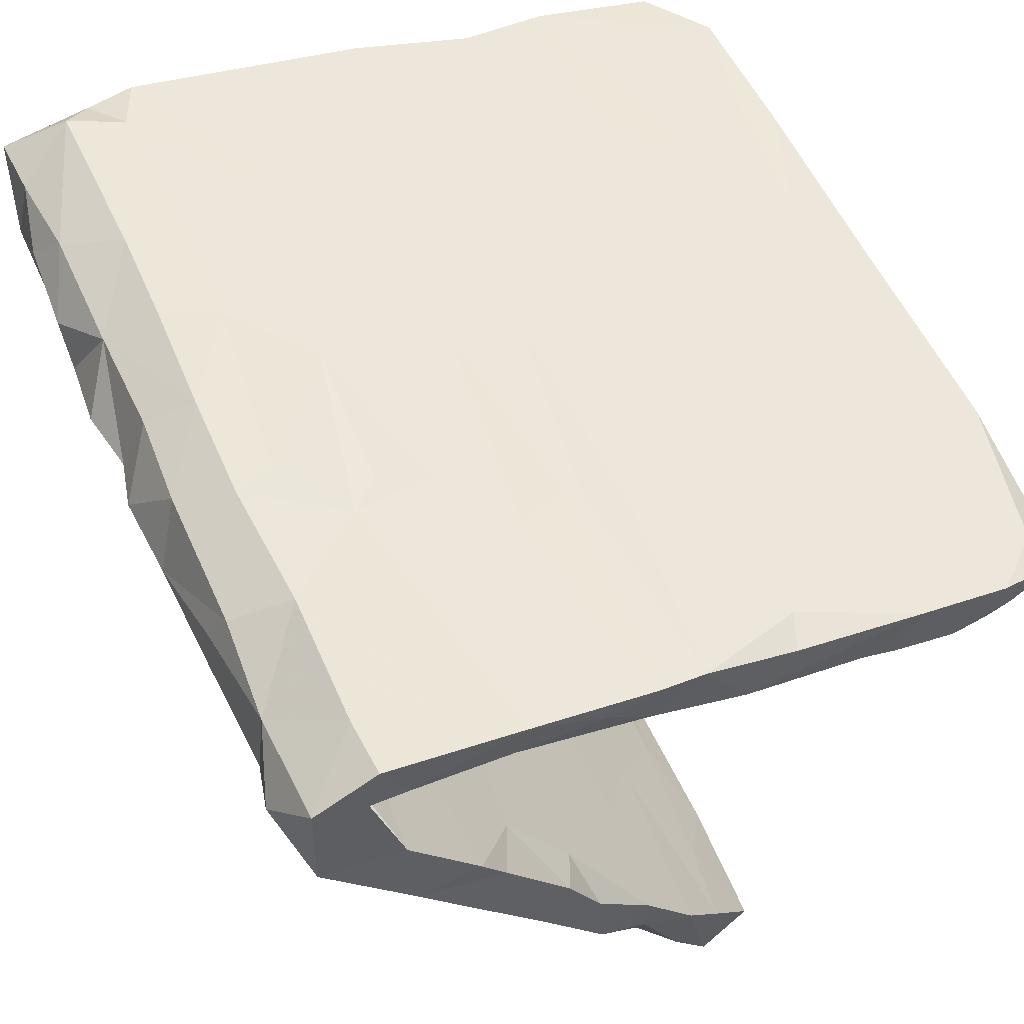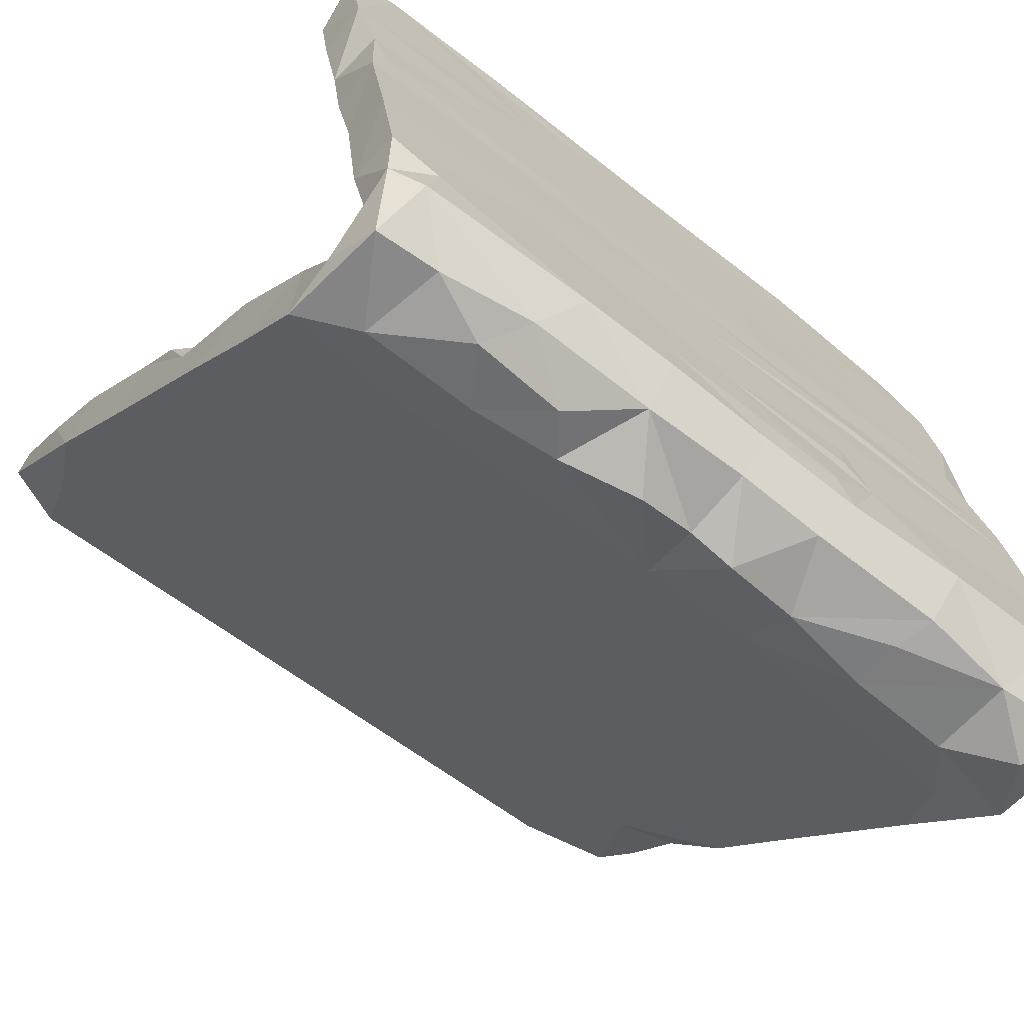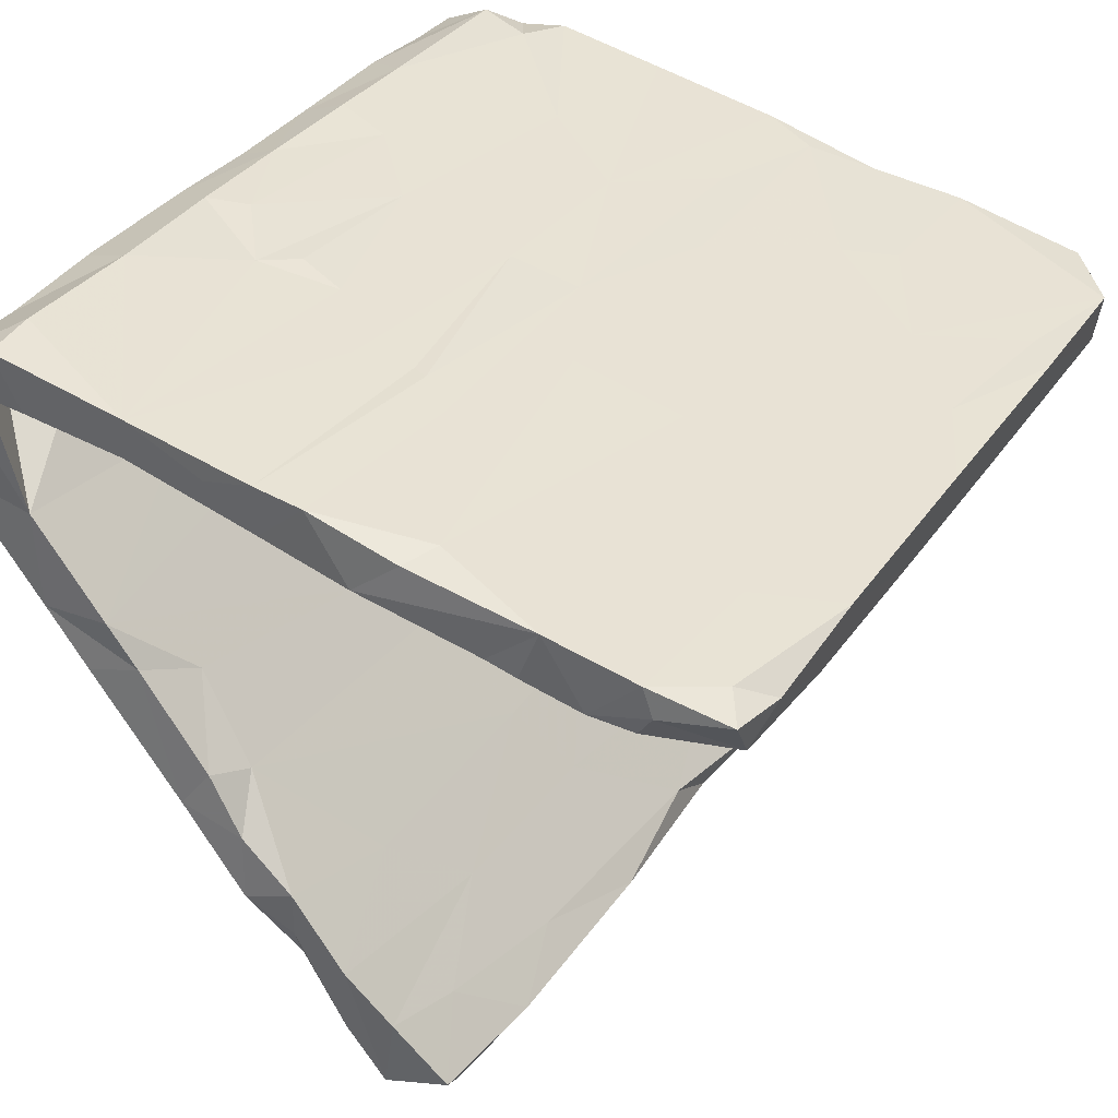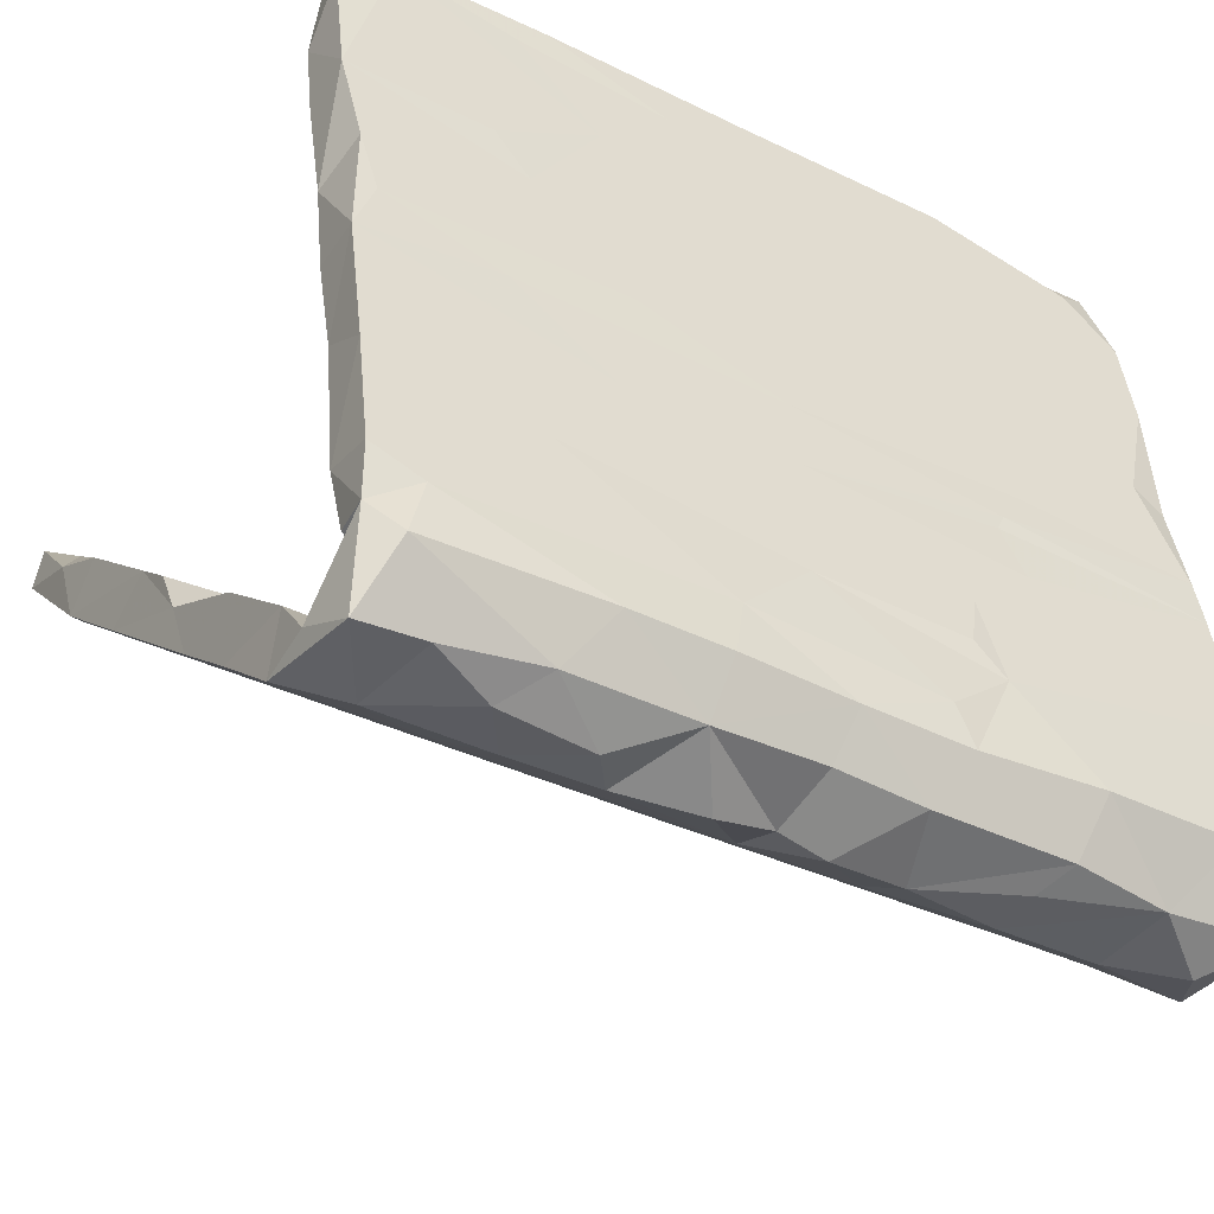
<metadata>
{"format":"obj","ext":"obj","renderer":"f3d","projection":"perspective","resolution":1024,"background":"white","views":[{"elev":55.6,"azim":65.9,"up":"+Z"},{"elev":-57.2,"azim":-39.7,"up":"+Y"},{"elev":35.0,"azim":120.0,"up":"+Z"},{"elev":-36.5,"azim":-32.5,"up":"+Y"}]}
</metadata>
<code>
v -0.5819 -0.443 0.2942
v -0.4042 -0.4616 0.2626
v -0.1217 -0.4776 0.2302
v -0.3512 -0.4569 0.187
v 0.2801 -0.4608 0.1894
v 0.2787 -0.4548 0.2588
v 0.1379 -0.4693 0.2154
v -0.2754 -0.4693 0.2569
v 0.0278 -0.4771 0.2254
v 0.4406 -0.4413 0.2937
v 0.5928 -0.4358 0.3008
v -0.02695 -0.4257 0.3116
v -0.3598 -0.43 0.3138
v -0.2342 -0.4673 0.2032
v -0.4921 -0.4395 0.298
v 0.3007 -0.4332 0.3091
v -0.03742 -0.4612 0.2249
v -0.1792 -0.429 0.3111
v 0.5244 -0.4729 0.2341
v -0.5145 -0.4571 0.1887
v 0.4361 -0.4525 0.1786
v 0.1419 -0.4204 0.13
v 0.1007 -0.4328 0.3101
v -0.3227 -0.3998 0.2086
v -0.5889 -0.4258 0.1353
v -0.3677 -0.3771 0.2612
v -0.1313 -0.3958 0.268
v -0.05143 -0.3844 0.253
v 0.2301 -0.378 0.2704
v 0.09023 -0.3732 0.2688
v -0.1927 -0.3921 0.2014
v 0.1462 -0.3593 0.341
v -0.007646 -0.4015 0.2098
v 0.3331 -0.4021 0.2088
v 0.4905 -0.3944 0.261
v -0.2014 -0.384 0.2656
v 0.1704 -0.404 0.2132
v -0.5917 -0.4089 0.2142
v -0.4463 -0.4033 0.213
v -0.007453 -0.3574 0.3427
v 0.5128 -0.3525 0.3455
v 0.5093 -0.4037 0.2046
v 0.5909 -0.3633 0.2725
v -0.02341 -0.3413 0.2635
v -0.5476 -0.3541 0.3408
v 0.4735 -0.3597 0.1755
v 0.5914 -0.3469 0.3409
v -0.5774 -0.3116 0.2561
v -0.02133 -0.4211 0.13
v 0.395 -0.3815 0.2644
v -0.3018 -0.3511 0.345
v 0.5896 -0.3192 0.1189
v 0.5268 -0.3949 0.09577
v -0.1668 -0.3529 0.3453
v 0.008721 -0.362 0.1772
v -0.5221 -0.3784 0.2685
v -0.4071 -0.3023 0.2551
v -0.4048 -0.4115 0.1165
v 0.5472 -0.3539 0.2912
v 0.3271 -0.3498 0.3445
v 0.4986 -0.3233 0.2603
v 0.2489 -0.3622 0.1782
v 0.5902 -0.4382 0.1437
v 0.1242 -0.3021 0.3356
v -0.2048 -0.3635 0.1791
v -0.5872 -0.3393 0.02287
v 0.3296 -0.3385 0.2631
v -0.355 -0.3355 0.01702
v -0.1447 -0.2723 0.3287
v -0.2112 -0.3403 0.2635
v -0.5225 -0.2754 0.3295
v -0.5859 -0.3135 0.3131
v -0.5884 -0.3451 0.1559
v -0.1094 -0.3453 0.03022
v -0.4408 -0.365 0.1791
v -0.1762 -0.2969 0.09066
v 0.3075 -0.3012 0.09653
v 0.3269 -0.2483 0.2428
v 0.5877 -0.3102 0.2649
v 0.06707 -0.2489 0.2442
v 0.2194 -0.2286 0.3189
v 0.225 -0.3511 0.0382
v 0.5887 -0.2187 -0.01185
v 0.5303 -0.2034 0.2362
v -0.5895 -0.2642 -0.07799
v 0.2145 -0.2452 0.02334
v 0.5925 -0.3116 -0.01397
v -0.5899 -0.2453 0.3227
v -0.4062 -0.2411 0.01747
v -0.5912 -0.2487 0.02841
v 0.5815 -0.1692 0.2437
v 0.5929 -0.2519 -0.09107
v -0.5877 -0.2308 0.2434
v -0.03811 -0.1745 0.3086
v -0.3304 -0.2511 -0.09388
v 0.1778 -0.1853 0.3135
v 0.3245 -0.1443 -0.2347
v -0.3619 -0.1255 0.3002
v -0.05122 -0.1439 0.2251
v -0.09381 -0.2258 -0.003197
v -0.5216 -0.08372 0.2138
v 0.5828 -0.1806 -0.07269
v -0.3011 -0.1694 -0.07676
v -0.3342 -0.1862 0.2332
v -0.555 -0.1748 -0.06945
v 0.5129 -0.1198 0.2212
v 0.1981 -0.1157 0.2984
v 0.2121 -0.1114 -0.1537
v 0.5896 -0.1564 0.3049
v 0.58 0.01855 0.1966
v 0.5894 -0.04681 0.2565
v 0.06217 -0.2471 -0.09894
v -0.5895 -0.08694 0.2942
v 0.5023 -0.1458 -0.1084
v -0.02136 -0.1615 -0.2128
v 0.2596 -0.2088 0.2372
v -0.5894 -0.1733 -0.1232
v -0.2647 0.01187 0.2754
v -0.5913 -0.1088 -0.1577
v -0.02203 -0.1374 -0.1194
v -0.3114 -0.1475 -0.231
v 0.2956 -0.0319 0.2834
v -0.01833 0.003524 0.2766
v 0.1077 -0.001426 0.1991
v -0.5907 0.09786 0.2593
v -0.3734 -0.08703 -0.3107
v 0.5893 0.02292 0.2723
v 0.2701 0.03941 0.2687
v -0.4386 -0.02193 0.2032
v 0.3072 0.0616 0.1871
v -0.3577 -0.06433 -0.2149
v -0.5893 -0.09899 -0.2959
v 0.5903 -0.1265 -0.2574
v -0.5897 -0.058 -0.2243
v 0.484 -0.09218 -0.3033
v 0.5852 0.08962 0.2601
v 0.5818 -0.08513 -0.2034
v 0.1457 -0.02127 -0.3973
v -0.585 -0.04034 0.2125
v 0.526 -0.0608 -0.2201
v 0.2813 0.06163 0.2677
v -0.1325 0.05966 -0.3775
v 0.3239 0.1136 0.2557
v -0.5865 0.09641 0.1808
v -0.1914 0.0843 0.1829
v -0.04239 -0.08875 -0.3081
v -0.02018 0.1053 0.2576
v 0.5854 -0.03845 -0.2849
v 0.51 0.09567 0.1812
v -0.5559 0.1767 0.2458
v 0.592 -0.03617 -0.3748
v -0.3928 0.1226 0.254
v 0.04467 -0.04689 -0.2388
v 0.4162 0.06248 -0.3812
v 0.4593 0.2223 0.1579
v 0.08668 0.06316 -0.3817
v 0.5877 0.03464 -0.4107
v -0.1172 0.1409 0.173
v -0.2972 -0.01041 -0.4117
v -0.5898 0.06452 -0.385
v 0.5891 0.03601 -0.3456
v 0.5698 0.03298 -0.4559
v -0.5907 0.009582 -0.4382
v 0.5855 0.2188 0.2276
v -0.2193 0.1795 0.2447
v 0.5895 0.1515 0.173
v 0.1252 0.1795 0.2451
v -0.5299 0.1386 0.174
v 0.1292 0.3372 0.2156
v -0.1484 0.2368 0.1552
v -0.572 0.2678 0.2276
v -0.1605 0.08097 -0.5324
v -0.5888 0.1201 -0.4933
v -0.5856 0.2292 0.1574
v 0.316 0.03744 -0.4742
v 0.04442 0.1364 -0.4789
v -0.389 0.0582 -0.3755
v 0.5778 0.1007 -0.5508
v 0.1673 0.2784 0.1481
v -0.538 0.08649 -0.5412
v 0.5898 0.1117 -0.4448
v 0.2343 0.1148 -0.5767
v 0.5717 0.1695 -0.5233
v 0.4925 0.04439 -0.4831
v 0.3151 0.1333 -0.4746
v 0.5349 0.2401 0.2333
v -0.3471 0.3244 0.2183
v -0.5779 0.1755 -0.6267
v 0.3281 0.3426 0.1356
v 0.5725 0.1543 -0.6265
v -0.3495 0.3066 0.1421
v 0.5891 0.3727 0.1313
v -0.3249 0.1644 -0.5154
v 0.5903 0.4026 0.2041
v 0.4569 0.1889 -0.5475
v -0.3342 0.1565 -0.6322
v 0.5847 0.3263 0.1377
v 0.303 0.3831 0.2073
v -0.306 0.3592 0.134
v 0.4569 0.1863 -0.6705
v -0.4907 0.1874 -0.6714
v -0.0377 0.154 -0.6289
v -0.5692 0.2379 -0.6242
v 0.2488 0.2123 -0.5791
v -0.1644 0.1877 -0.6709
v -0.005013 0.3409 0.1362
v -0.5584 0.166 -0.519
v -0.3899 0.3906 0.2068
v 0.3637 0.2472 -0.6266
v -0.3348 0.2481 -0.6254
v -0.1911 0.2265 -0.642
v 0.5496 0.2361 -0.6149
v -0.1525 0.4149 0.1215
v 0.2123 0.189 -0.6719
v -0.1097 0.2261 -0.5979
v 0.5096 0.2248 -0.6443
v 0.07142 0.2463 -0.6284
v -0.2334 0.4818 0.189
v -0.5906 0.3839 0.1288
v 0.2831 0.4078 0.123
v -0.1886 0.4461 0.1183
v 0.5897 0.4603 0.1149
v 0.1918 0.4766 0.1116
v 0.2267 0.4475 0.195
v -0.5911 0.3963 0.2048
v 0.3726 0.5439 0.1774
v -0.2412 0.494 0.1081
v 0.5784 0.5197 0.1042
v 0.09684 0.5523 0.1758
v -0.5884 0.5759 0.1676
v 0.5887 0.5302 0.1803
v -0.009094 0.5571 0.096
v -0.5908 0.4927 0.1103
v 0.4482 0.5813 0.09107
v -0.3401 0.6123 0.1641
v 0.223 0.5369 0.1004
v 0.5302 0.6312 0.09143
v -0.1204 0.5883 0.1695
v -0.5045 0.6474 0.1581
v -0.5709 0.622 0.09612
v 0.5882 0.5437 0.1396
v 0.5217 0.6059 0.1652
v 0.3487 0.6354 0.08315
v 0.3085 0.6511 0.1588
v -0.4368 0.5497 0.09782
v 0.004957 0.6498 0.1583
v -0.5159 0.6333 0.08328
v -0.1733 0.6351 0.083
v -0.2929 0.6507 0.1596
v 0.5661 0.6351 0.147
v 0.4801 0.6459 0.1365
v 0.1089 0.6364 0.08409
f 172 196 202
f 184 190 178
f 181 190 183
f 195 183 212
f 212 183 190
f 193 210 203
f 193 215 210
f 215 204 217
f 204 209 217
f 204 195 209
f 195 212 209
f 196 180 201
f 180 188 201
f 196 201 205
f 205 201 210
f 202 196 205
f 205 210 211
f 205 211 214
f 202 205 214
f 202 214 182
f 200 182 214
f 200 190 182
f 200 214 216
f 190 200 216
f 190 216 212
f 201 188 203
f 201 203 210
f 215 211 210
f 217 211 215
f 214 211 217
f 209 214 217
f 214 209 216
f 209 212 216
f 109 91 111
f 81 109 107
f 96 81 107
f 94 96 107
f 81 96 94
f 88 98 113
f 93 88 113
f 88 71 98
f 109 79 91
f 60 41 109
f 60 109 81
f 64 81 94
f 69 64 94
f 69 94 98
f 71 69 98
f 41 47 109
f 40 64 69
f 51 54 69
f 71 51 69
f 72 45 71
f 32 60 81
f 64 32 81
f 40 32 64
f 23 32 40
f 54 40 69
f 18 54 51
f 45 13 51
f 45 51 71
f 104 93 101
f 101 93 139
f 139 93 113
f 84 61 78
f 79 61 84
f 78 116 84
f 78 80 116
f 78 67 80
f 57 93 104
f 57 48 93
f 43 79 47
f 59 61 79
f 61 67 78
f 67 29 80
f 29 30 80
f 30 44 80
f 44 70 80
f 80 70 104
f 70 57 104
f 56 57 26
f 57 56 48
f 72 93 48
f 43 59 79
f 47 11 43
f 43 35 59
f 59 35 61
f 61 50 67
f 60 10 41
f 50 29 67
f 72 71 88
f 30 28 44
f 27 36 70
f 72 1 45
f 10 11 41
f 10 19 11
f 16 10 60
f 6 10 16
f 32 16 60
f 23 16 32
f 7 6 16
f 23 7 16
f 40 12 23
f 18 17 12
f 3 17 18
f 14 3 18
f 13 18 51
f 15 13 45
f 1 15 45
f 109 47 79
f 72 88 93
f 41 11 47
f 18 12 40
f 18 40 54
f 8 18 13
f 2 13 15
f 240 239 247
f 244 252 246
f 9 23 12
f 56 72 48
f 213 221 223
f 222 220 223
f 223 221 227
f 223 227 232
f 236 223 232
f 223 236 228
f 222 223 228
f 241 222 228
f 245 233 247
f 233 240 247
f 227 245 232
f 228 236 234
f 228 234 237
f 233 230 240
f 245 247 248
f 28 27 44
f 44 27 70
f 232 245 248
f 232 248 252
f 248 246 252
f 236 232 252
f 234 236 243
f 243 236 252
f 237 234 243
f 241 228 237
f 241 237 250
f 15 1 20
f 20 1 25
f 1 38 25
f 38 1 72
f 20 2 15
f 2 8 13
f 14 8 4
f 8 2 4
f 8 14 18
f 9 12 17
f 9 7 23
f 6 7 5
f 35 50 61
f 10 6 5
f 10 5 21
f 19 10 21
f 11 63 52
f 56 38 72
f 237 251 250
f 251 242 250
f 242 251 244
f 243 251 237
f 244 226 242
f 244 251 243
f 229 226 244
f 252 244 243
f 229 244 246
f 238 229 246
f 249 238 246
f 246 248 249
f 235 238 249
f 247 249 248
f 249 247 239
f 239 235 249
f 230 239 240
f 231 241 250
f 242 231 250
f 226 231 242
f 238 218 229
f 218 238 235
f 218 235 239
f 230 225 239
f 225 218 239
f 231 222 241
f 226 224 231
f 224 226 229
f 233 225 230
f 194 222 231
f 224 194 231
f 134 177 160
f 163 134 160
f 148 151 161
f 163 132 134
f 133 135 151
f 133 151 148
f 137 133 148
f 97 135 133
f 135 146 138
f 135 97 146
f 146 126 159
f 121 126 146
f 121 132 126
f 137 148 140
f 156 140 154
f 140 156 153
f 142 153 156
f 131 142 177
f 134 131 177
f 142 120 153
f 102 133 137
f 140 148 161
f 161 151 157
f 154 140 161
f 159 132 163
f 126 132 159
f 138 146 159
f 135 138 175
f 151 135 184
f 162 151 184
f 173 163 160
f 184 135 175
f 151 162 157
f 157 181 161
f 160 177 193
f 142 156 176
f 154 185 156
f 154 181 185
f 154 161 181
f 181 183 185
f 173 160 207
f 159 163 180
f 138 159 172
f 138 172 175
f 159 180 172
f 198 194 224
f 218 224 229
f 208 187 218
f 225 208 218
f 219 225 233
f 186 194 198
f 224 169 198
f 169 224 218
f 187 169 218
f 225 187 208
f 174 225 219
f 164 166 194
f 186 164 194
f 169 186 198
f 225 171 187
f 171 225 174
f 167 186 169
f 165 167 169
f 165 169 187
f 150 165 187
f 171 150 187
f 125 150 171
f 125 171 174
f 136 166 164
f 143 136 186
f 143 186 167
f 165 147 167
f 152 165 150
f 186 136 164
f 143 141 136
f 143 167 147
f 147 141 143
f 152 118 147
f 152 147 165
f 125 118 152
f 125 152 150
f 127 136 141
f 128 127 141
f 122 127 128
f 122 128 123
f 123 128 141
f 147 123 141
f 118 123 147
f 118 98 123
f 113 118 125
f 109 111 127
f 122 109 127
f 107 109 122
f 123 107 122
f 94 107 123
f 98 94 123
f 113 98 118
f 215 176 204
f 158 168 170
f 179 130 158
f 149 130 155
f 130 179 155
f 149 155 166
f 168 174 191
f 168 191 170
f 179 158 170
f 170 191 206
f 179 170 206
f 155 179 189
f 197 155 189
f 166 155 197
f 166 197 194
f 174 219 191
f 199 191 219
f 206 191 199
f 206 199 213
f 179 206 189
f 189 220 192
f 197 192 194
f 197 189 192
f 219 233 221
f 213 199 219
f 221 213 219
f 206 213 220
f 220 213 223
f 220 189 206
f 194 192 222
f 192 220 222
f 221 233 227
f 227 233 245
f 207 193 203
f 188 173 203
f 173 207 203
f 181 178 190
f 184 182 190
f 182 172 202
f 172 180 196
f 175 182 184
f 182 175 172
f 163 188 180
f 185 195 204
f 176 185 204
f 176 215 193
f 157 178 181
f 185 183 195
f 176 156 185
f 193 142 176
f 177 142 193
f 157 162 178
f 162 184 178
f 163 173 188
f 160 193 207
f 83 102 114
f 83 114 108
f 120 86 108
f 103 100 120
f 105 119 117
f 87 92 102
f 92 82 97
f 97 82 112
f 112 68 95
f 85 90 117
f 87 82 92
f 112 74 68
f 68 85 95
f 86 83 108
f 105 89 103
f 90 105 117
f 87 102 83
f 120 100 86
f 89 100 103
f 90 89 105
f 83 52 87
f 52 63 87
f 86 77 83
f 76 100 89
f 26 39 56
f 42 35 43
f 4 2 20
f 38 56 39
f 38 39 73
f 39 26 24
f 24 26 36
f 24 36 31
f 24 31 65
f 27 31 36
f 27 33 31
f 33 27 28
f 31 33 65
f 33 28 30
f 33 37 55
f 33 30 37
f 37 30 29
f 37 29 34
f 34 62 37
f 50 34 29
f 35 42 50
f 34 50 42
f 34 42 46
f 11 52 43
f 52 42 43
f 4 20 58
f 3 14 49
f 17 3 49
f 9 17 49
f 22 9 49
f 9 22 7
f 5 7 22
f 19 21 63
f 11 19 63
f 25 38 73
f 73 39 75
f 39 24 75
f 75 24 65
f 65 33 55
f 37 62 55
f 34 46 62
f 65 55 76
f 55 77 76
f 55 62 77
f 62 46 77
f 112 115 97
f 115 121 146
f 97 115 146
f 132 117 134
f 85 132 121
f 153 108 140
f 120 108 153
f 131 120 142
f 119 131 134
f 140 114 137
f 108 114 140
f 103 120 131
f 105 103 131
f 119 105 131
f 117 119 134
f 132 85 117
f 102 92 133
f 92 97 133
f 112 121 115
f 112 95 121
f 114 102 137
f 95 85 121
f 82 74 112
f 68 66 85
f 85 66 90
f 63 53 87
f 53 82 87
f 77 52 83
f 76 77 86
f 75 76 89
f 73 89 90
f 75 89 73
f 49 74 82
f 74 58 68
f 73 90 66
f 68 25 66
f 66 25 73
f 63 21 53
f 5 22 53
f 22 82 53
f 22 49 82
f 49 58 74
f 49 14 58
f 14 4 58
f 58 25 68
f 46 52 77
f 75 65 76
f 42 52 46
f 21 5 53
f 58 20 25
f 168 144 174
f 174 144 125
f 166 110 149
f 136 110 166
f 91 79 84
f 116 80 99
f 84 116 106
f 84 106 91
f 116 99 124
f 91 106 110
f 91 110 111
f 129 101 139
f 104 101 129
f 99 104 129
f 124 99 129
f 130 116 124
f 106 116 130
f 106 130 110
f 129 145 124
f 110 127 111
f 127 110 136
f 129 139 144
f 139 125 144
f 145 129 144
f 145 144 168
f 158 145 168
f 124 145 130
f 130 145 158
f 110 130 149
f 139 113 125
f 100 76 86
f 80 104 99
f 36 26 70
f 70 26 57

</code>
